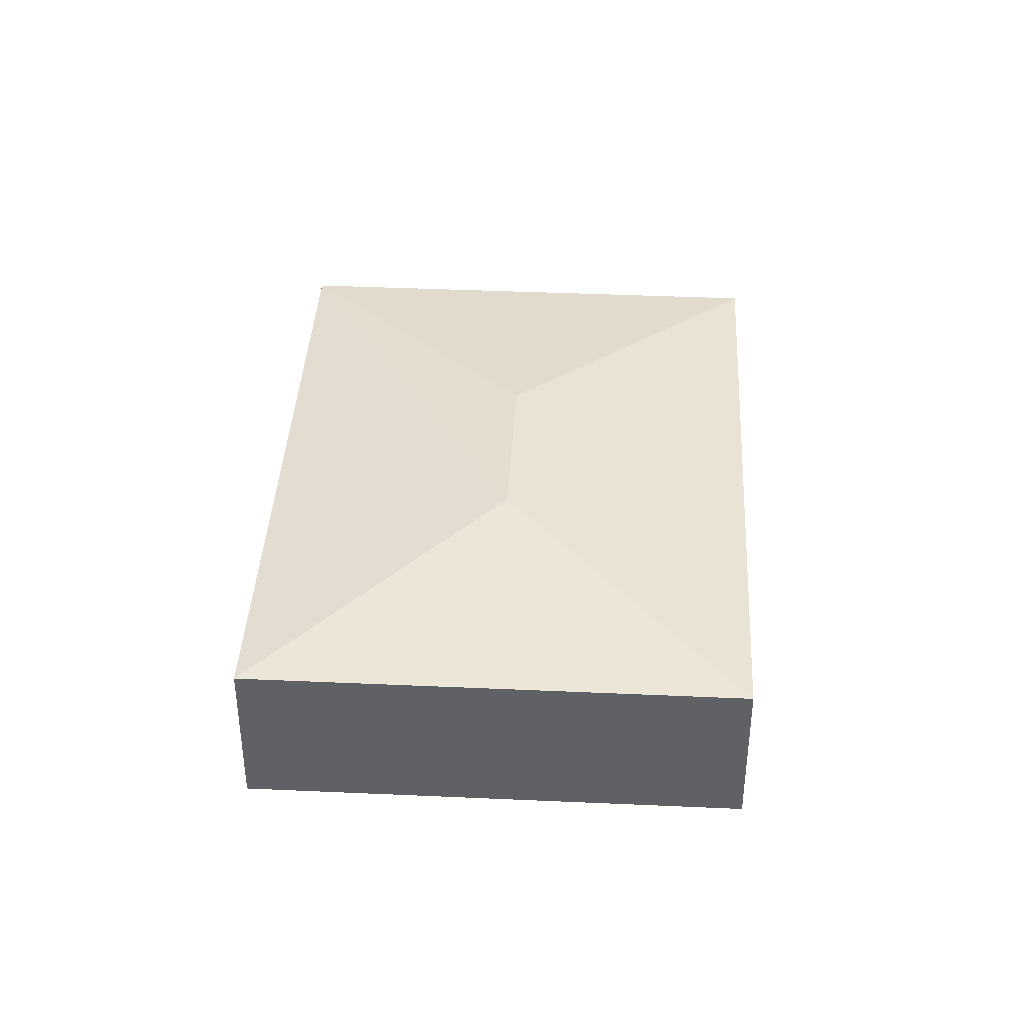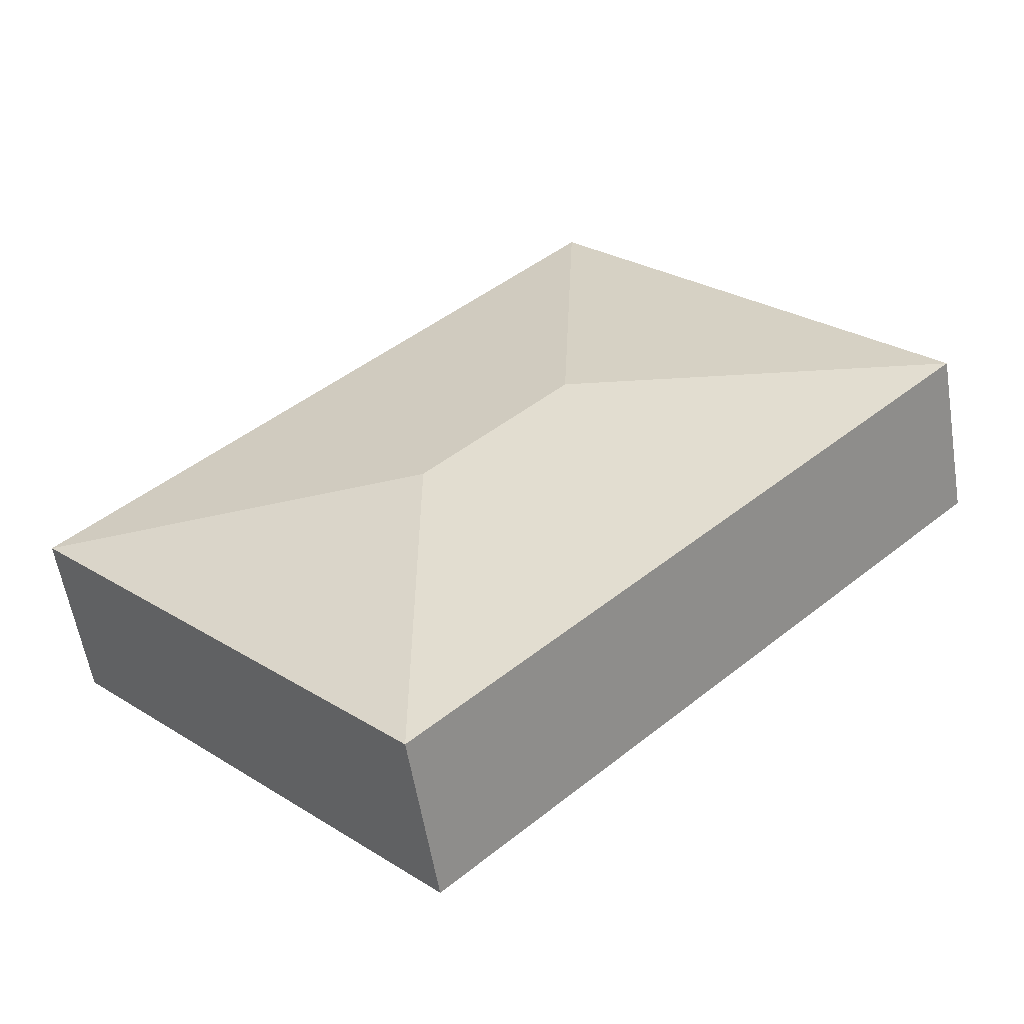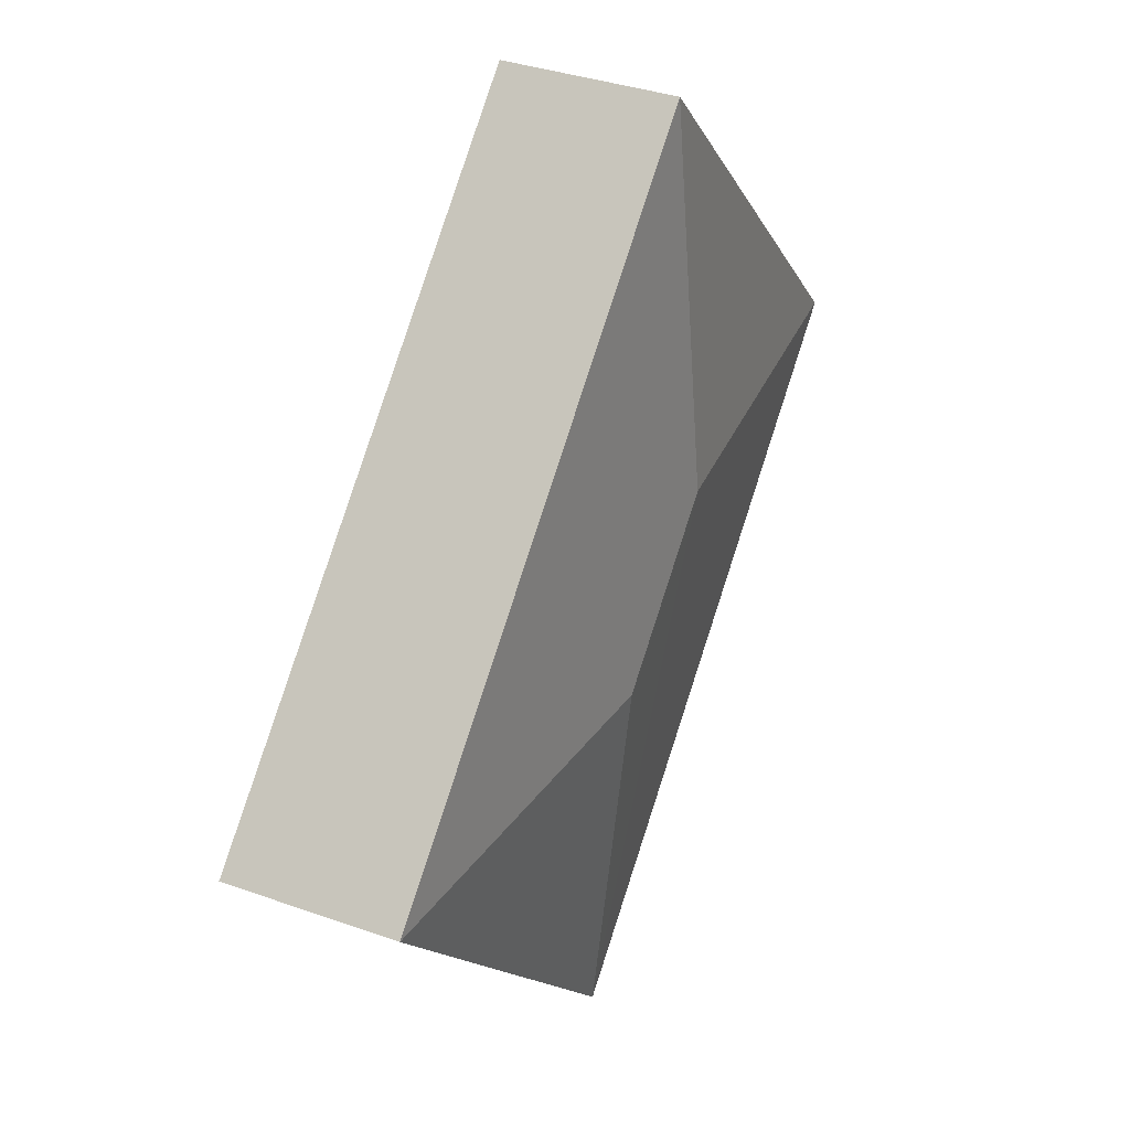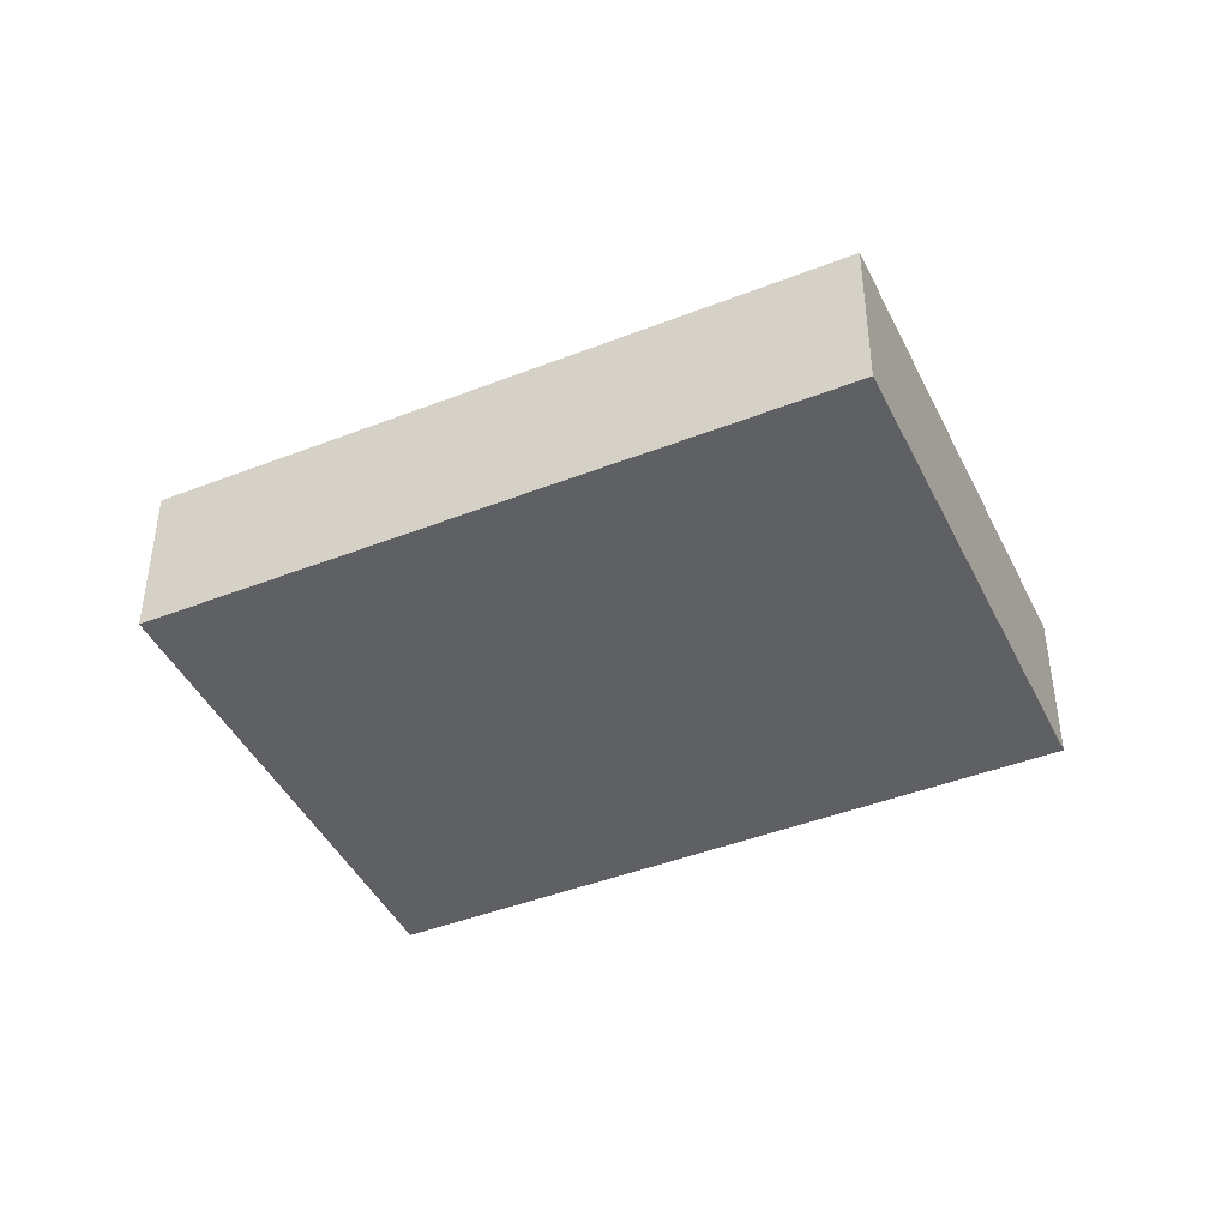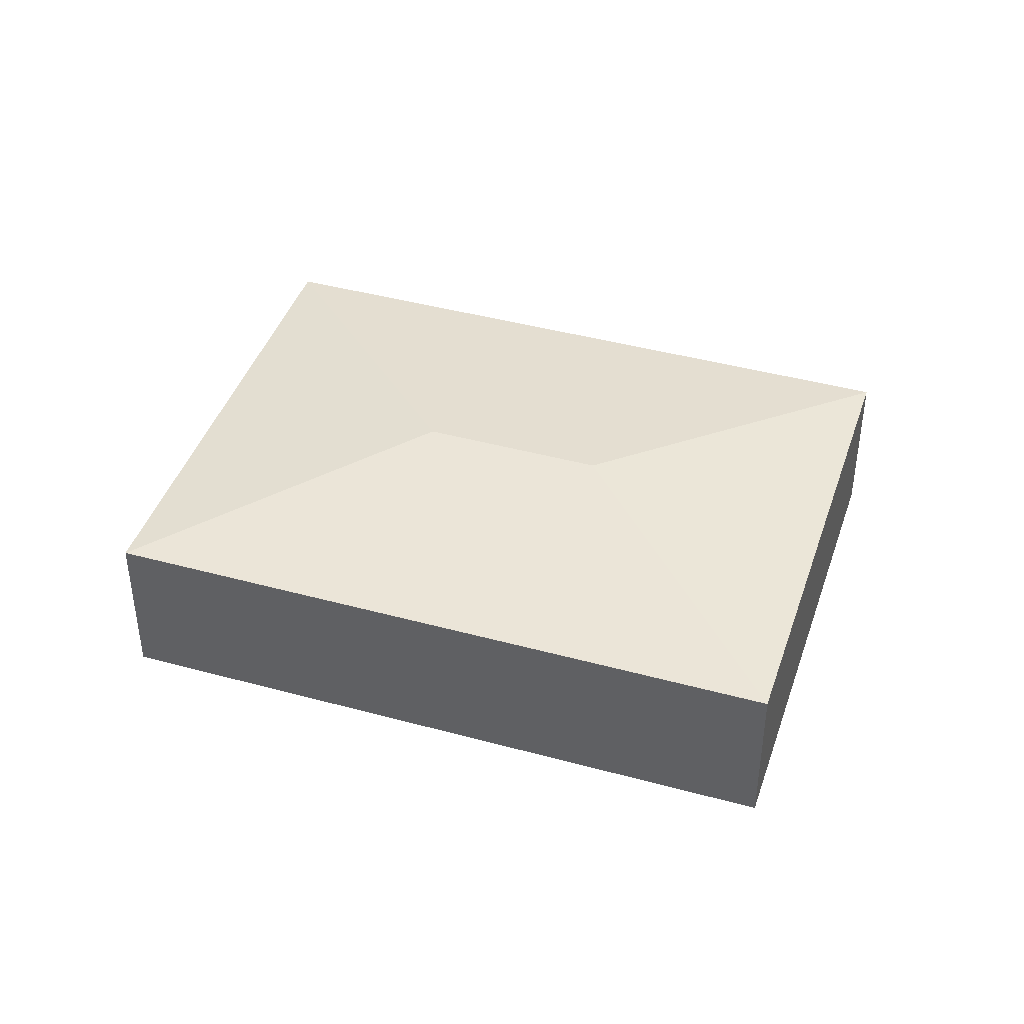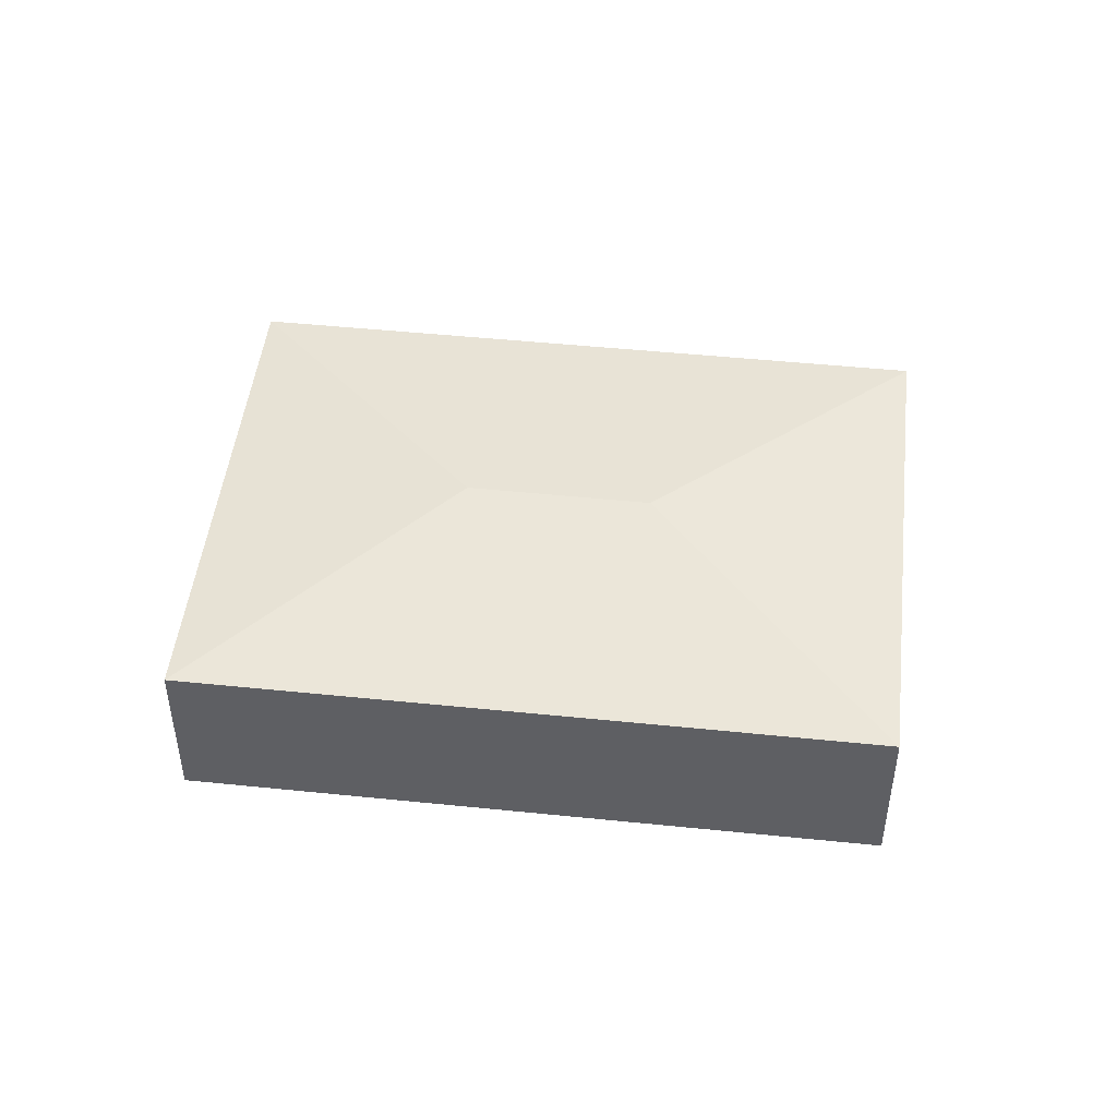
<metadata>
{"format":"obj","ext":"obj","renderer":"f3d","projection":"perspective","resolution":1024,"background":"white","views":[{"elev":39.9,"azim":-43.3,"up":"+Y"},{"elev":-57.3,"azim":-170.7,"up":"+Z"},{"elev":35.5,"azim":115.3,"up":"+Z"},{"elev":-43.6,"azim":68.3,"up":"+Y"},{"elev":42.4,"azim":-118.4,"up":"+Y"},{"elev":47.9,"azim":-129.9,"up":"+Y"}]}
</metadata>
<code>
v  4.322 2.267 0.112
v  2.083 1.904 2.193
v  4.211 1.904 4.434
v  0 1.903 1.165e-16
v  5.927 2.267 -1.412
v  10.25 1.904 -1.301
v  6.038 1.904 -5.734
v  6.038 3.511e-16 -5.734
v  0 0 0
v  2.083 -1.343e-16 2.193
v  4.211 -2.715e-16 4.434
v  10.25 7.966e-17 -1.301
g defaultobject
f 1 2 3
f 2 1 4
f 5 3 6
f 3 5 1
f 5 6 7
f 1 7 4
f 7 1 5
f 8 4 7
f 4 8 9
f 9 2 4
f 2 9 10
f 2 10 3
f 3 10 11
f 11 6 3
f 6 11 12
f 12 7 6
f 7 12 8
f 12 9 8
f 9 12 10
f 10 12 11

</code>
